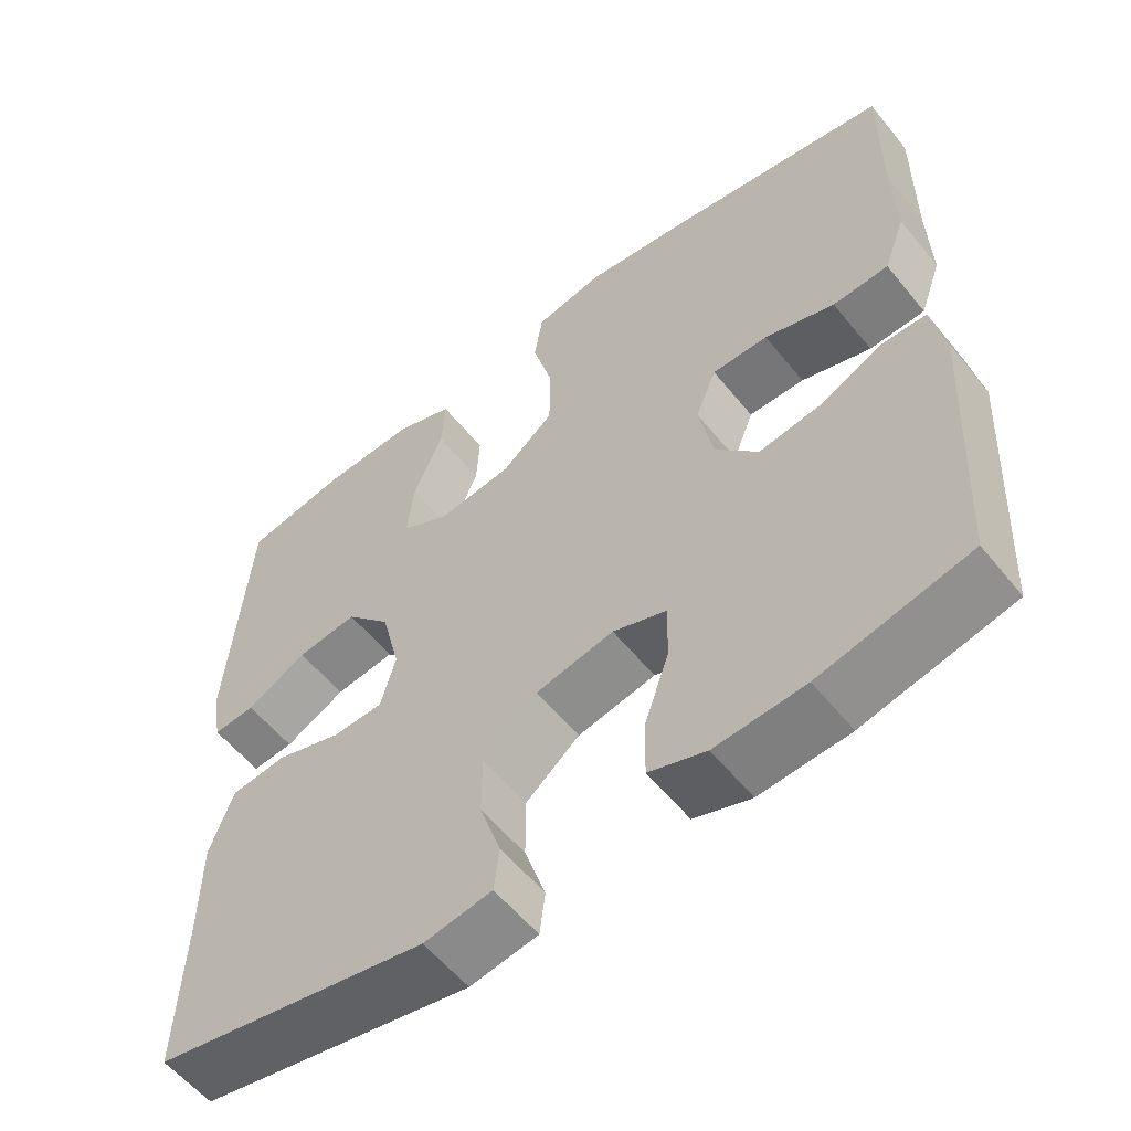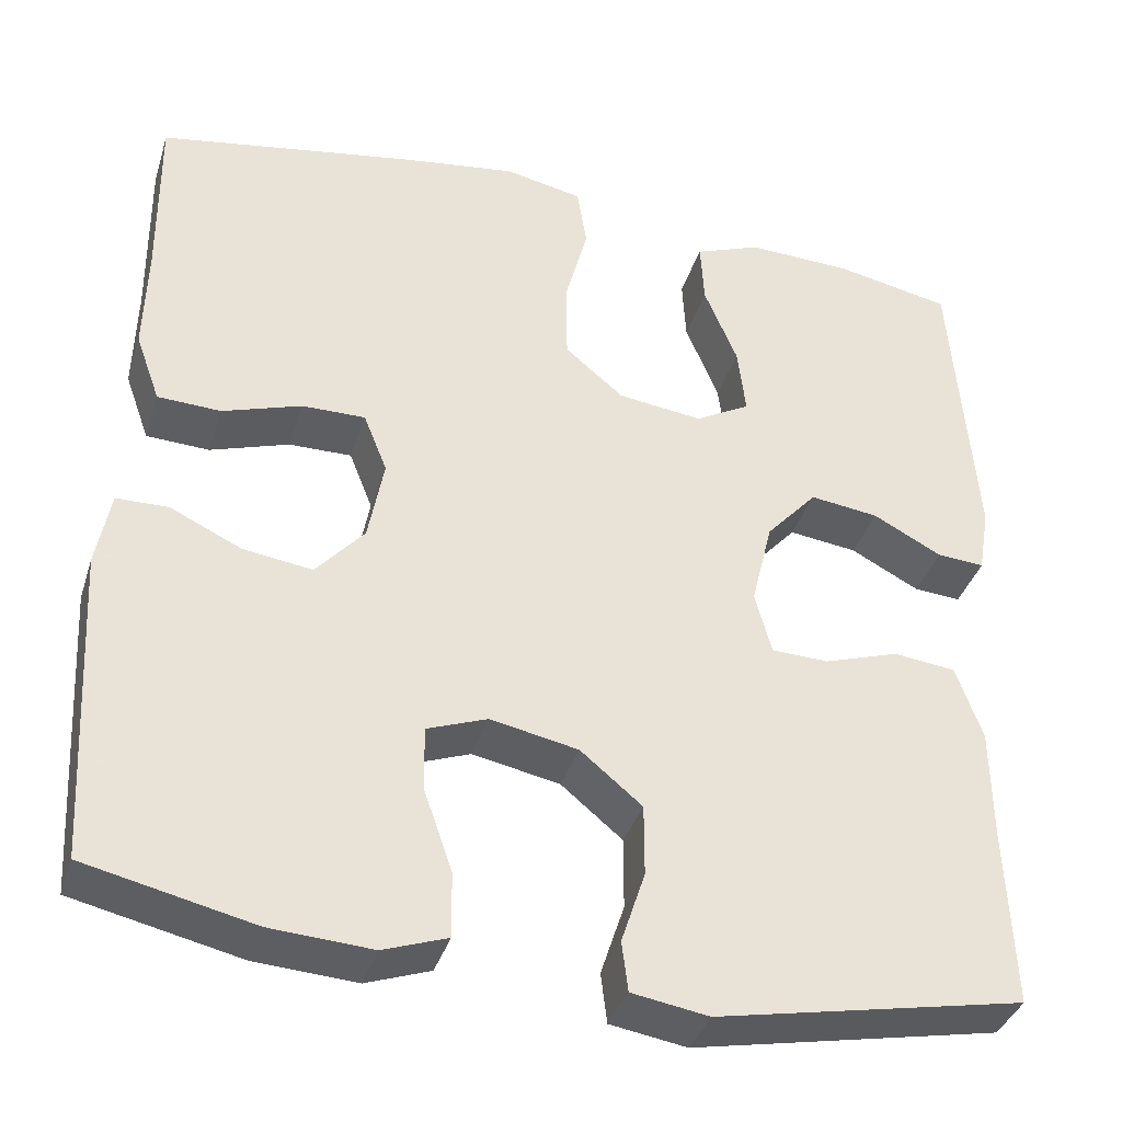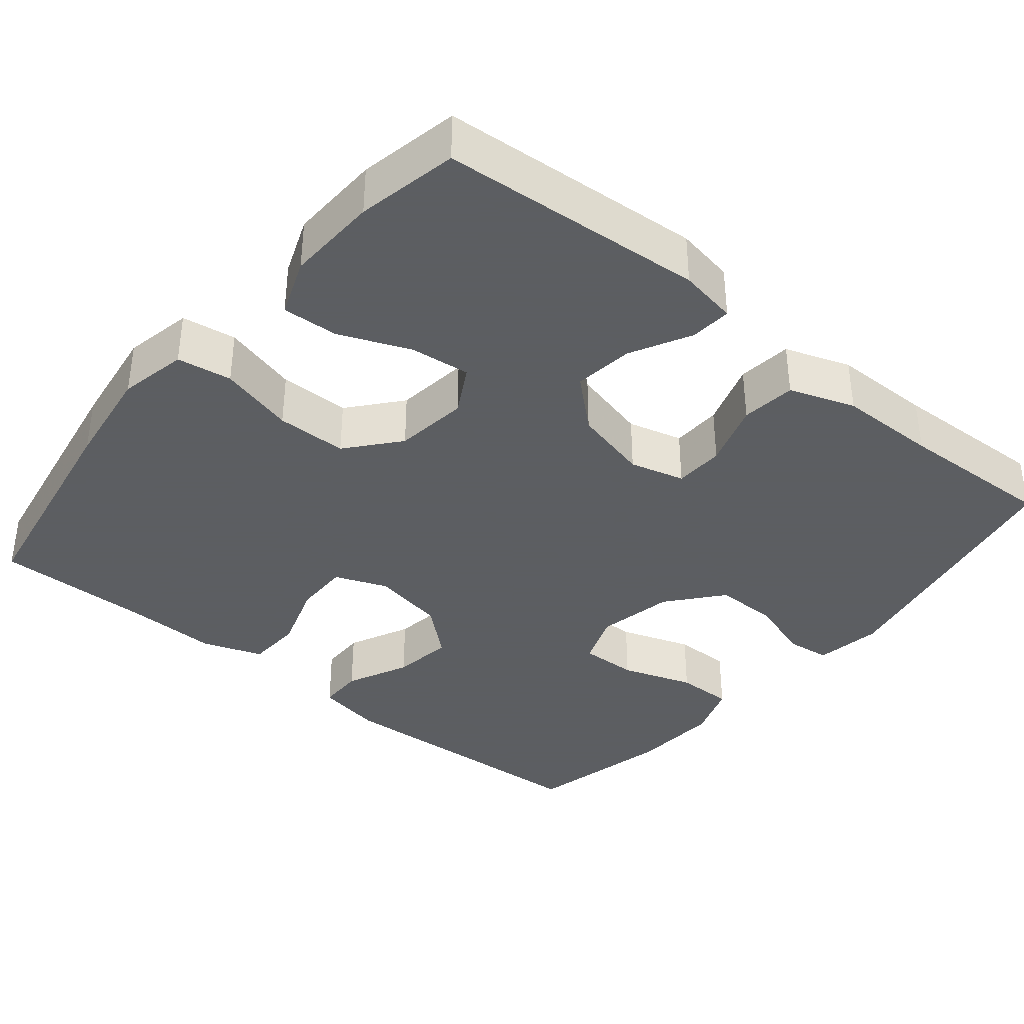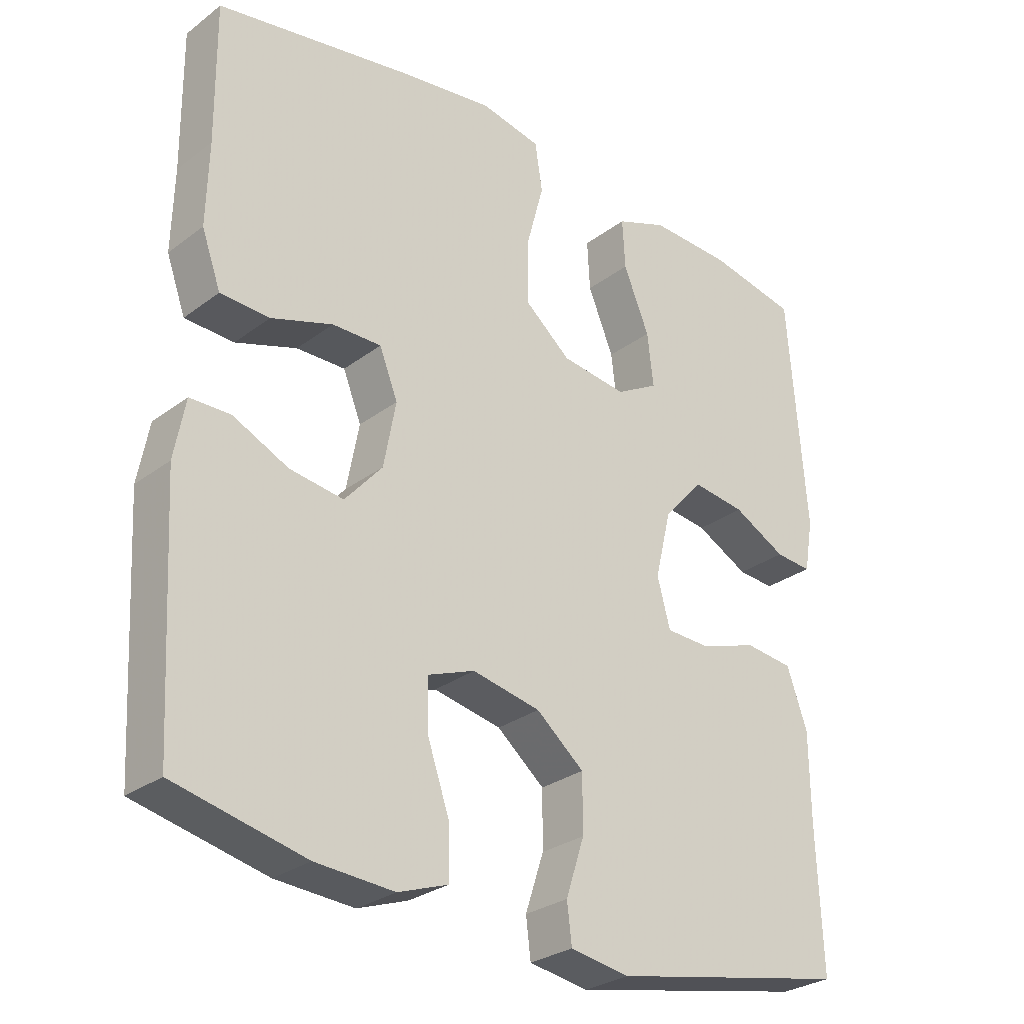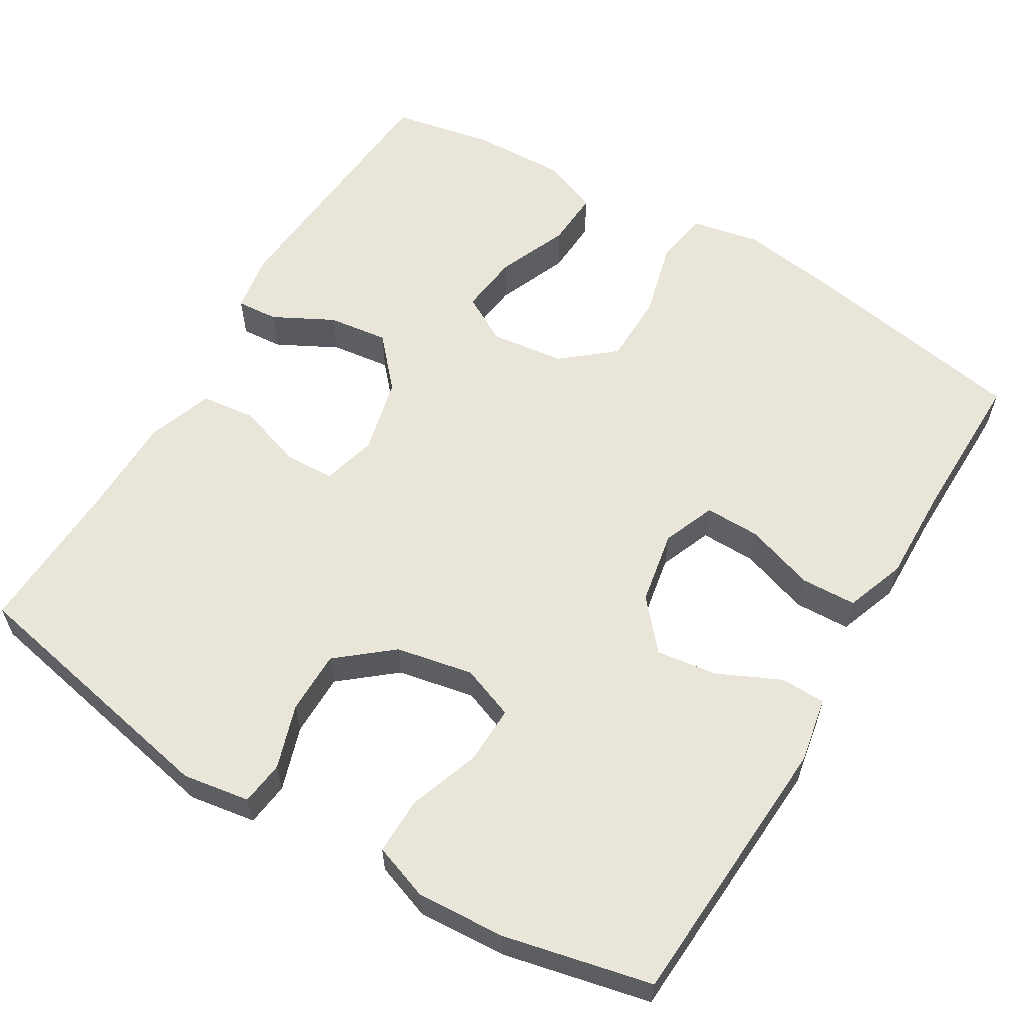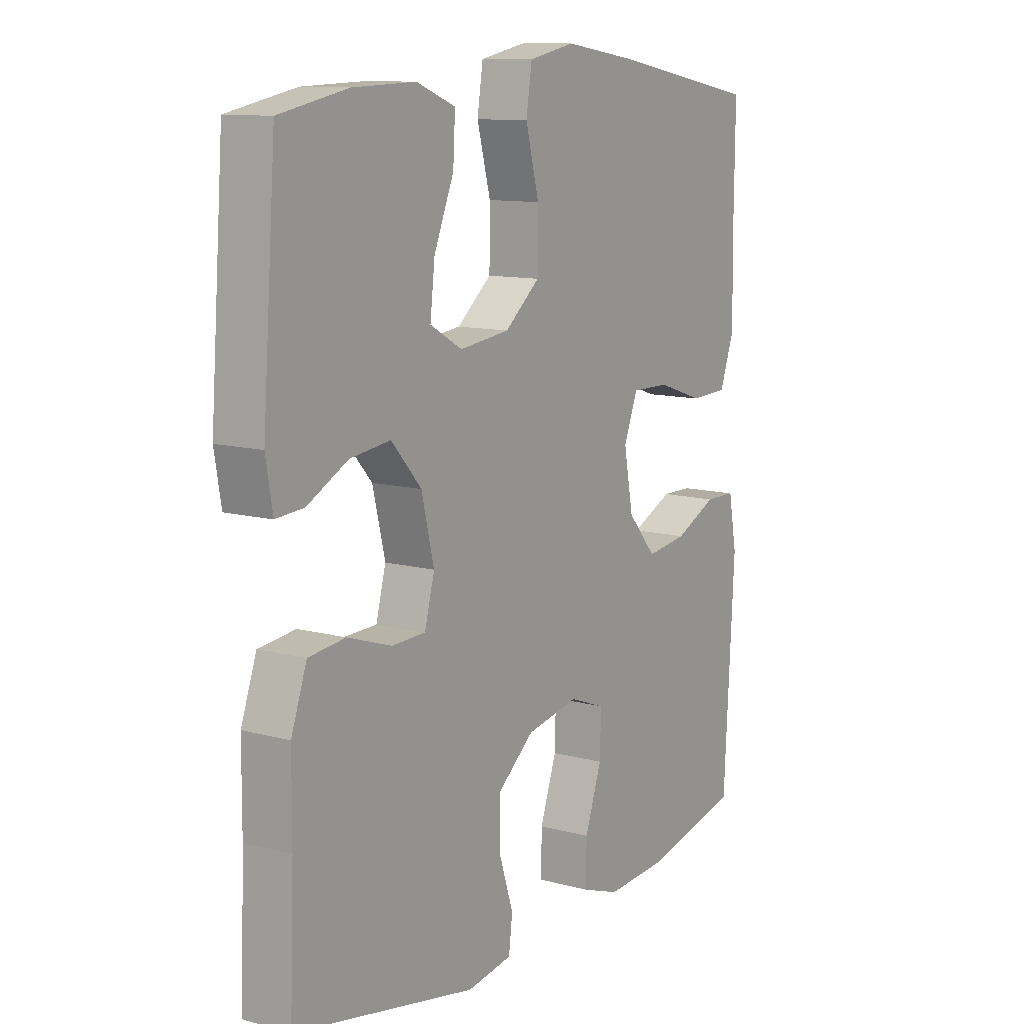
<metadata>
{"format":"obj","ext":"obj","renderer":"f3d","projection":"perspective","resolution":1024,"background":"white","views":[{"elev":-57.4,"azim":-141.4,"up":"+Z"},{"elev":-37.6,"azim":-16.8,"up":"+Z"},{"elev":-37.4,"azim":50.4,"up":"+Y"},{"elev":-28.5,"azim":-41.7,"up":"+Z"},{"elev":59.7,"azim":-149.0,"up":"+Y"},{"elev":11.3,"azim":123.3,"up":"+Z"}]}
</metadata>
<code>
v 0.5 0.07 -0.5
v 0.15 0.07 -0.57
v 0.063 0.07 -0.556
v 0.056 0.07 -0.499
v 0.083 0.07 -0.416
v 0.083 0.07 -0.334
v 0.013 0.07 -0.276
v -0.087 0.07 -0.256
v -0.156 0.07 -0.282
v -0.154 0.07 -0.357
v -0.122 0.07 -0.45
v -0.121 0.07 -0.524
v -0.194 0.07 -0.55
v -0.309 0.07 -0.543
v -0.5 0.07 -0.5
v -0.52 0.07 -0.14
v -0.504 0.07 -0.054
v -0.445 0.07 -0.053
v -0.364 0.07 -0.091
v -0.285 0.07 -0.102
v -0.23 0.07 -0.039
v -0.212 0.07 0.057
v -0.239 0.07 0.125
v -0.311 0.07 0.124
v -0.401 0.07 0.094
v -0.473 0.07 0.097
v -0.501 0.07 0.175
v -0.498 0.07 0.296
v -0.5 0.07 0.5
v -0.208 0.07 0.551
v -0.075 0.07 0.57
v 0.014 0.07 0.552
v 0.025 0.07 0.481
v -0.001 0.07 0.383
v 0 0.07 0.291
v 0.067 0.07 0.235
v 0.163 0.07 0.223
v 0.225 0.07 0.258
v 0.216 0.07 0.336
v 0.178 0.07 0.428
v 0.174 0.07 0.501
v 0.249 0.07 0.53
v 0.369 0.07 0.526
v 0.5 0.07 0.5
v 0.526 0.07 0.157
v 0.513 0.07 0.081
v 0.459 0.07 0.085
v 0.381 0.07 0.126
v 0.303 0.07 0.136
v 0.245 0.07 0.071
v 0.221 0.07 -0.028
v 0.24 0.07 -0.099
v 0.305 0.07 -0.101
v 0.39 0.07 -0.073
v 0.461 0.07 -0.081
v 0.491 0.07 -0.166
v 0.492 0.07 -0.295
v 0.5 0 -0.5
v 0.15 0 -0.57
v 0.063 0 -0.556
v 0.056 0 -0.499
v 0.083 0 -0.416
v 0.083 0 -0.334
v 0.013 0 -0.276
v -0.087 0 -0.256
v -0.156 0 -0.282
v -0.154 0 -0.357
v -0.122 0 -0.45
v -0.121 0 -0.524
v -0.194 0 -0.55
v -0.309 0 -0.543
v -0.5 0 -0.5
v -0.52 0 -0.14
v -0.504 0 -0.054
v -0.445 0 -0.053
v -0.364 0 -0.091
v -0.285 0 -0.102
v -0.23 0 -0.039
v -0.212 0 0.057
v -0.239 0 0.125
v -0.311 0 0.124
v -0.401 0 0.094
v -0.473 0 0.097
v -0.501 0 0.175
v -0.498 0 0.296
v -0.5 0 0.5
v -0.208 0 0.551
v -0.075 0 0.57
v 0.014 0 0.552
v 0.025 0 0.481
v -0.001 0 0.383
v 0 0 0.291
v 0.067 0 0.235
v 0.163 0 0.223
v 0.225 0 0.258
v 0.216 0 0.336
v 0.178 0 0.428
v 0.174 0 0.501
v 0.249 0 0.53
v 0.369 0 0.526
v 0.5 0 0.5
v 0.526 0 0.157
v 0.513 0 0.081
v 0.459 0 0.085
v 0.381 0 0.126
v 0.303 0 0.136
v 0.245 0 0.071
v 0.221 0 -0.028
v 0.24 0 -0.099
v 0.305 0 -0.101
v 0.39 0 -0.073
v 0.461 0 -0.081
v 0.491 0 -0.166
v 0.492 0 -0.295
f 55 56 57
f 54 55 57
f 53 54 57
f 3 4 5
f 2 3 5
f 1 2 5
f 57 1 5
f 53 57 5
f 52 53 5
f 51 52 5 6
f 50 51 6 7
f 46 47 48
f 45 46 48
f 44 45 48
f 43 44 48
f 42 43 48
f 41 42 48
f 40 41 48
f 39 40 48
f 38 39 48 49
f 37 38 49 50
f 32 33 34
f 31 32 34
f 30 31 34
f 29 30 34
f 28 29 34
f 28 34 35
f 27 28 35
f 26 27 35
f 25 26 35
f 24 25 35
f 23 24 35 36
f 17 18 19
f 16 17 19
f 15 16 19
f 14 15 19
f 13 14 19
f 12 13 19
f 11 12 19
f 10 11 19
f 9 10 19 20
f 8 9 20 21
f 50 7 8
f 37 50 8
f 36 37 8
f 23 36 8
f 22 23 8
f 8 21 22
f 114 113 112
f 114 112 111
f 114 111 110
f 62 61 60
f 62 60 59
f 62 59 58
f 62 58 114
f 62 114 110
f 62 110 109
f 63 62 109 108
f 64 63 108 107
f 105 104 103
f 105 103 102
f 105 102 101
f 105 101 100
f 105 100 99
f 105 99 98
f 105 98 97
f 105 97 96
f 106 105 96 95
f 107 106 95 94
f 91 90 89
f 91 89 88
f 91 88 87
f 91 87 86
f 91 86 85
f 92 91 85
f 92 85 84
f 92 84 83
f 92 83 82
f 92 82 81
f 93 92 81 80
f 76 75 74
f 76 74 73
f 76 73 72
f 76 72 71
f 76 71 70
f 76 70 69
f 76 69 68
f 76 68 67
f 77 76 67 66
f 78 77 66 65
f 65 64 107
f 65 107 94
f 65 94 93
f 65 93 80
f 65 80 79
f 79 78 65
f 1 58 59 2
f 2 59 60 3
f 3 60 61 4
f 4 61 62 5
f 5 62 63 6
f 6 63 64 7
f 7 64 65 8
f 8 65 66 9
f 9 66 67 10
f 10 67 68 11
f 11 68 69 12
f 12 69 70 13
f 13 70 71 14
f 14 71 72 15
f 15 72 73 16
f 16 73 74 17
f 17 74 75 18
f 18 75 76 19
f 19 76 77 20
f 20 77 78 21
f 21 78 79 22
f 22 79 80 23
f 23 80 81 24
f 24 81 82 25
f 25 82 83 26
f 26 83 84 27
f 27 84 85 28
f 28 85 86 29
f 29 86 87 30
f 30 87 88 31
f 31 88 89 32
f 32 89 90 33
f 33 90 91 34
f 34 91 92 35
f 35 92 93 36
f 36 93 94 37
f 37 94 95 38
f 38 95 96 39
f 39 96 97 40
f 40 97 98 41
f 41 98 99 42
f 42 99 100 43
f 43 100 101 44
f 44 101 102 45
f 45 102 103 46
f 46 103 104 47
f 47 104 105 48
f 48 105 106 49
f 49 106 107 50
f 50 107 108 51
f 51 108 109 52
f 52 109 110 53
f 53 110 111 54
f 54 111 112 55
f 55 112 113 56
f 56 113 114 57
f 57 114 58 1

</code>
